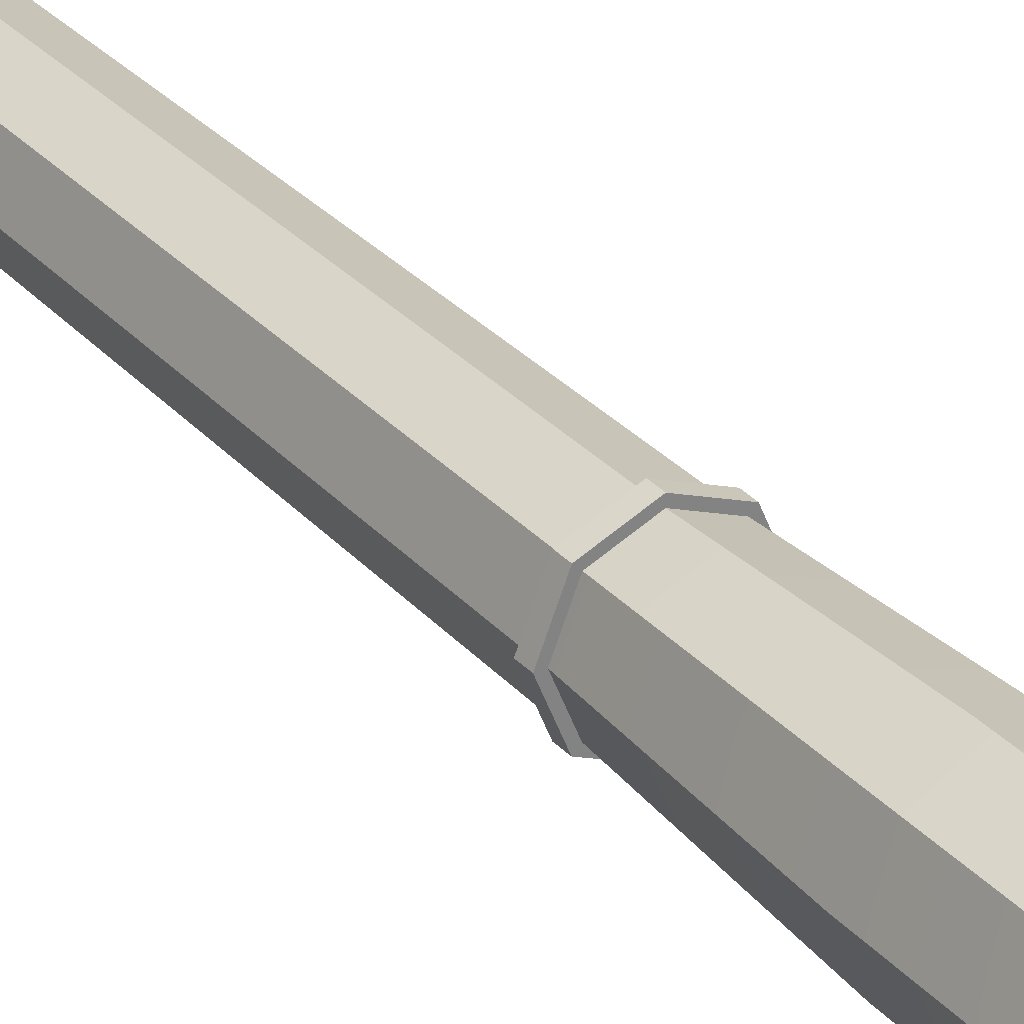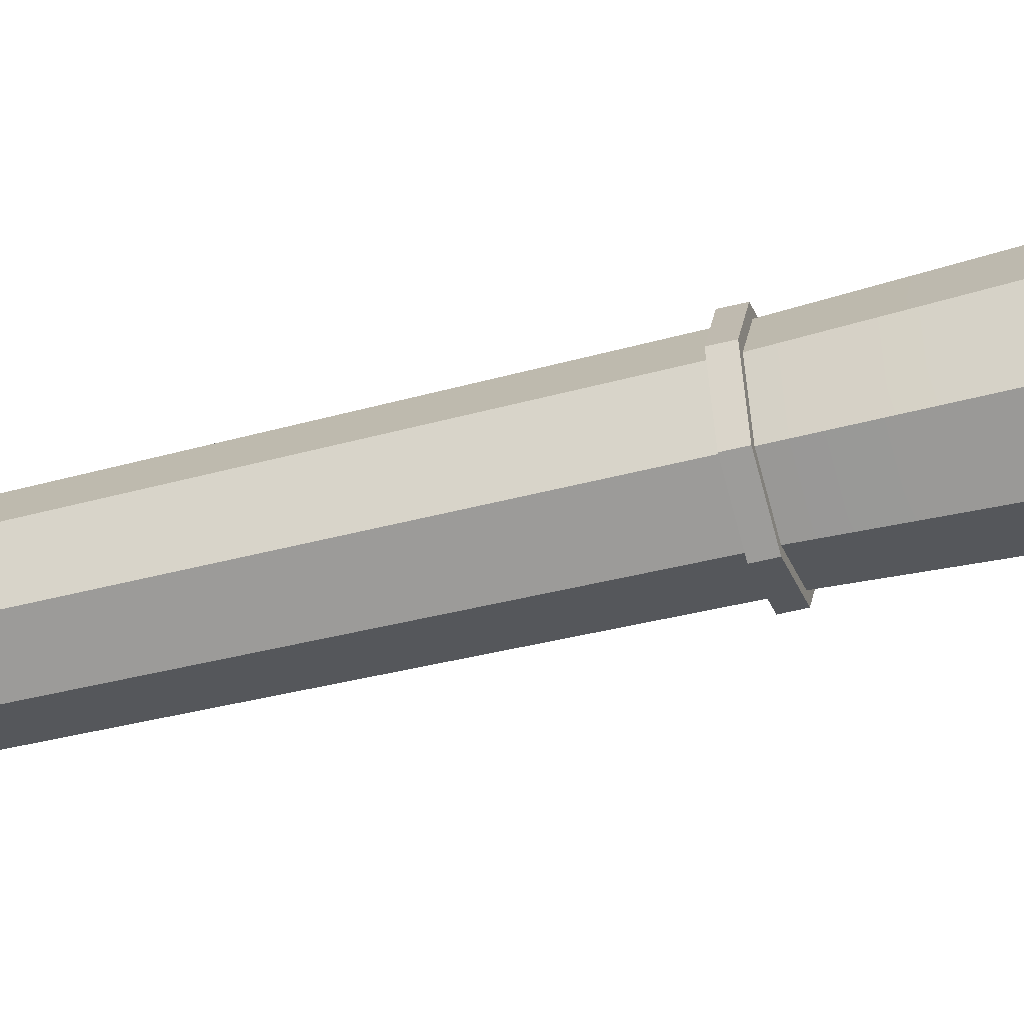
<metadata>
{"format":"obj","ext":"obj","renderer":"f3d","projection":"perspective","resolution":1024,"background":"white","views":[{"elev":30.0,"azim":-33.1,"up":"+Z"},{"elev":-49.4,"azim":-74.2,"up":"+Z"}]}
</metadata>
<code>
g default
v 0.005398 0.001033 -0.005398
v 0 0.001033 -0.007634
v -0.005398 0.001033 -0.005398
v -0.007634 0.001033 0
v -0.005398 0.001033 0.005398
v 0 0.001033 0.007634
v 0.005398 0.001033 0.005398
v 0.007634 0.001033 0
v 0.008908 1.411 -0.008908
v 0 1.411 -0.0126
v -0.008908 1.411 -0.008908
v -0.0126 1.411 0
v -0.008908 1.411 0.008908
v 0 1.411 0.0126
v 0.008908 1.411 0.008908
v 0.0126 1.411 0
v 0 0.000223 0
v 0 1.414 0
v 0.00951 0.3568 -0.00951
v 0 0.3568 -0.01345
v -0.00951 0.3568 -0.00951
v -0.01345 0.3568 0
v -0.00951 0.3568 0.00951
v 0 0.3568 0.01345
v 0.00951 0.3568 0.00951
v 0.01345 0.3568 0
v 0.0119 0.375 -0.0119
v 0.01683 0.375 -0
v 0.0119 0.375 0.0119
v -0 0.375 0.01683
v -0.0119 0.375 0.0119
v -0.01683 0.375 -0
v -0.0119 0.375 -0.0119
v -0 0.375 -0.01683
v 0.03653 0.3631 -0.03653
v -0 0.3631 -0.05166
v 0 0.375 -0.0488
v 0.0345 0.375 -0.0345
v -0.03653 0.3631 -0.03653
v -0.0345 0.375 -0.0345
v -0.05166 0.3631 0
v -0.0488 0.375 -0
v -0.03653 0.3631 0.03653
v -0.0345 0.375 0.0345
v 0 0.3631 0.05166
v -0 0.375 0.0488
v 0.03653 0.3631 0.03653
v 0.0345 0.375 0.0345
v 0.05166 0.3631 -0
v 0.0488 0.375 0
v 0.0345 0.3611 -0.0345
v -0 0.3611 -0.0488
v -0.0345 0.3611 -0.0345
v -0.0488 0.3611 0
v -0.0345 0.3611 0.0345
v 0 0.3611 0.0488
v 0.0345 0.3611 0.0345
v 0.0488 0.3611 -0
v 0.0301 0.3611 -0.0301
v -0 0.3611 -0.04258
v -0.0301 0.3611 -0.0301
v -0.04258 0.3611 0
v -0.0301 0.3611 0.0301
v 0 0.3611 0.04258
v 0.0301 0.3611 0.0301
v 0.04258 0.3611 -0
v 0.02976 0.3568 -0.02976
v -0 0.3568 -0.04257
v -0.02976 0.3568 -0.02976
v -0.04209 0.3568 0
v -0.02976 0.3568 0.02976
v 0 0.3568 0.04257
v 0.02976 0.3568 0.02976
v 0.04209 0.3568 -0
v 0 0.3725 -0.05162
v -0.0365 0.3725 -0.0365
v -0.05162 0.3725 0
v -0.0365 0.3725 0.0365
v 0 0.3725 0.05162
v 0.0365 0.3725 0.0365
v 0.05162 0.3725 -0
v 0.0365 0.3725 -0.0365
v 0.03084 0.3604 -0.03084
v 0.04361 0.3604 -0
v 0.03084 0.3604 0.03084
v 0 0.3604 0.04361
v -0.03084 0.3604 0.03084
v -0.04361 0.3604 0
v -0.03084 0.3604 -0.03084
v -0 0.3604 -0.04361
v 0.03056 0.3574 -0.03056
v -0 0.3574 -0.04372
v -0.03056 0.3574 -0.03056
v -0.04322 0.3574 0
v -0.03056 0.3574 0.03056
v 0 0.3574 0.04372
v 0.03056 0.3574 0.03056
v 0.04322 0.3574 -0
v 0.0119 0.3897 -0.0119
v 0.01683 0.3897 -0
v 0.0119 0.3897 0.0119
v -0 0.3897 0.01683
v -0.0119 0.3897 0.0119
v -0.01683 0.3897 -0
v -0.0119 0.3897 -0.0119
v -0 0.3897 -0.01683
v 0.0119 0.3759 -0.0119
v -0 0.3759 -0.01683
v -0.0119 0.3759 -0.0119
v -0.01683 0.3759 -0
v -0.0119 0.3759 0.0119
v -0 0.3759 0.01683
v 0.0119 0.3759 0.0119
v 0.01683 0.3759 -0
v 0.02004 0.3759 -0
v 0.01417 0.3759 -0.01417
v 0.01417 0.3897 -0.01417
v 0.02004 0.3897 -0
v 0.01417 0.3759 0.01417
v 0.01417 0.3897 0.01417
v 0 0.3759 0.02004
v 0 0.3897 0.02004
v -0.01417 0.3759 0.01417
v -0.01417 0.3897 0.01417
v -0.02004 0.3759 -0
v -0.02004 0.3897 -0
v -0.01417 0.3759 -0.01417
v -0.01417 0.3897 -0.01417
v -0 0.3759 -0.02004
v -0 0.3897 -0.02004
v 0.01802 0.5098 -0.01802
v 0.02549 0.5098 -0
v 0.01802 0.5098 0.01802
v -0 0.5098 0.02549
v -0.01802 0.5098 0.01802
v -0.02549 0.5098 -0
v -0.01802 0.5098 -0.01802
v -0 0.5098 -0.02549
v 0.01434 0.6715 -0.01434
v 0.02028 0.6715 -0
v 0.01434 0.6715 0.01434
v -0 0.6715 0.02028
v -0.01434 0.6715 0.01434
v -0.02028 0.6715 -0
v -0.01434 0.6715 -0.01434
v -0 0.6715 -0.02028
v 0.01434 0.6665 -0.01434
v -0 0.6665 -0.02028
v -0.01434 0.6665 -0.01434
v -0.02028 0.6665 -0
v -0.01434 0.6665 0.01434
v -0 0.6665 0.02028
v 0.01434 0.6665 0.01434
v 0.02028 0.6665 -0
v 0.011 0.9772 -0.011
v 0.01555 0.9772 -0
v 0.011 0.9772 0.011
v -0 0.9772 0.01555
v -0.011 0.9772 0.011
v -0.01555 0.9772 -0
v -0.011 0.9772 -0.011
v -0 0.9772 -0.01555
v 0.01099 0.9825 -0.01099
v 0.01554 0.9825 -0
v 0.01099 0.9825 0.01099
v -0 0.9825 0.01554
v -0.01099 0.9825 0.01099
v -0.01554 0.9825 -0
v -0.01099 0.9825 -0.01099
v -0 0.9825 -0.01554
v 0.01091 1.056 -0.01091
v 0.01542 1.056 -0
v 0.01091 1.056 0.01091
v -0 1.056 0.01542
v -0.01091 1.056 0.01091
v -0.01542 1.056 -0
v -0.01091 1.056 -0.01091
v -0 1.056 -0.01542
v 0.01087 1.089 -0.01087
v 0.01537 1.089 -0
v 0.01087 1.089 0.01087
v -0 1.089 0.01537
v -0.01087 1.089 0.01087
v -0.01537 1.089 -0
v -0.01087 1.089 -0.01087
v -0 1.089 -0.01537
v 0.01313 1.056 -0.01313
v 0.01857 1.056 -0
v 0.0131 1.089 -0.0131
v 0.01852 1.089 -0
v 0.01313 1.056 0.01313
v 0.0131 1.089 0.0131
v 0 1.056 0.01857
v 0 1.089 0.01852
v -0.01313 1.056 0.01313
v -0.0131 1.089 0.0131
v -0.01857 1.056 -0
v -0.01852 1.089 -0
v -0.01313 1.056 -0.01313
v -0.0131 1.089 -0.0131
v -0 1.056 -0.01857
v -0 1.089 -0.01852
v 0.01298 0.9772 -0.01298
v 0.01835 0.9772 -0
v 0.01297 0.9825 -0.01297
v 0.01834 0.9825 -0
v 0.01298 0.9772 0.01298
v 0.01297 0.9825 0.01297
v 0 0.9772 0.01835
v 0 0.9825 0.01834
v -0.01298 0.9772 0.01298
v -0.01297 0.9825 0.01297
v -0.01835 0.9772 -0
v -0.01834 0.9825 -0
v -0.01298 0.9772 -0.01298
v -0.01297 0.9825 -0.01297
v -0 0.9772 -0.01835
v -0 0.9825 -0.01834
v 0.01601 0.4497 -0.01601
v -0 0.4497 -0.02264
v -0.01601 0.4497 -0.01601
v -0.02264 0.4497 -0
v -0.01601 0.4497 0.01601
v -0 0.4497 0.02264
v 0.01601 0.4497 0.01601
v 0.02264 0.4497 -0
v 0.01723 0.5881 -0.01723
v -0 0.5881 -0.02437
v -0.01723 0.5881 -0.01723
v -0.02437 0.5881 -0
v -0.01723 0.5881 0.01723
v -0 0.5881 0.02437
v 0.01723 0.5881 0.01723
v 0.02437 0.5881 -0
v 0.009063 1.236 -0.009063
v 0.01282 1.236 0
v 0.009063 1.236 0.009063
v 0 1.236 0.01282
v -0.009063 1.236 0.009063
v -0.01282 1.236 0
v -0.009063 1.236 -0.009063
v 0 1.236 -0.01282
v 0.00906 1.24 -0.00906
v 0.01281 1.24 0
v 0.00906 1.24 0.00906
v 0 1.24 0.01281
v -0.00906 1.24 0.00906
v -0.01281 1.24 0
v -0.00906 1.24 -0.00906
v 0 1.24 -0.01281
v 0.01097 1.236 -0.01097
v 0.01551 1.236 -0
v 0.01096 1.24 -0.01096
v 0.01551 1.24 -0
v 0.01097 1.236 0.01097
v 0.01096 1.24 0.01096
v 0 1.236 0.01551
v 0 1.24 0.01551
v -0.01097 1.236 0.01097
v -0.01096 1.24 0.01096
v -0.01551 1.236 -0
v -0.01551 1.24 -0
v -0.01097 1.236 -0.01097
v -0.01096 1.24 -0.01096
v 0 1.236 -0.01551
v 0 1.24 -0.01551
v 0.008967 1.345 -0.008967
v 0.01268 1.345 0
v 0.008967 1.345 0.008967
v 0 1.345 0.01268
v -0.008967 1.345 0.008967
v -0.01268 1.345 0
v -0.008967 1.345 -0.008967
v 0 1.345 -0.01268
v 0.0109 1.345 -0.0109
v 0.01542 1.345 0
v 0.0115 1.404 -0.0115
v 0.01627 1.404 0
v 0.0109 1.345 0.0109
v 0.0115 1.404 0.0115
v 0 1.345 0.01542
v 0 1.404 0.01627
v -0.0109 1.345 0.0109
v -0.0115 1.404 0.0115
v -0.01542 1.345 0
v -0.01627 1.404 0
v -0.0109 1.345 -0.0109
v -0.0115 1.404 -0.0115
v 0 1.345 -0.01542
v 0 1.404 -0.01627
v 0.01156 1.347 -0.01156
v 0 1.347 -0.01635
v -0.01156 1.347 -0.01156
v -0.01635 1.347 0
v -0.01156 1.347 0.01156
v 0 1.347 0.01635
v 0.01156 1.347 0.01156
v 0.01635 1.347 0
v 0.02284 0.6665 -0
v 0.01615 0.6665 -0.01615
v 0.01615 0.6715 -0.01615
v 0.02284 0.6715 -0
v 0.01615 0.6665 0.01615
v 0.01615 0.6715 0.01615
v -0 0.6665 0.02284
v -0 0.6715 0.02284
v -0.01615 0.6665 0.01615
v -0.01615 0.6715 0.01615
v -0.02284 0.6665 -0
v -0.02284 0.6715 -0
v -0.01615 0.6665 -0.01615
v -0.01615 0.6715 -0.01615
v -0 0.6665 -0.02284
v -0 0.6715 -0.02284
v 0.009918 0.01342 -0.009918
v 0 0.01342 -0.01403
v -0.009918 0.01342 -0.009918
v -0.01403 0.01342 0
v -0.009918 0.01342 0.009918
v 0 0.01342 0.01403
v 0.009918 0.01342 0.009918
v 0.01403 0.01342 0
v 0.009213 0.006474 -0.009213
v 0 0.006474 -0.01303
v -0.009213 0.006474 -0.009213
v -0.01303 0.006474 0
v -0.009213 0.006474 0.009213
v 0 0.006474 0.01303
v 0.009213 0.006474 0.009213
v 0.01303 0.006474 0
v 0.009558 0.3561 -0.009558
v 0.01352 0.3561 0
v 0.009558 0.3561 0.009558
v 0 0.3561 0.01352
v -0.009558 0.3561 0.009558
v -0.01352 0.3561 0
v -0.009558 0.3561 -0.009558
v 0 0.3561 -0.01352
v 0.009918 0.3555 -0.009918
v -0 0.3555 -0.01403
v -0.009918 0.3555 -0.009918
v -0.01403 0.3555 0
v -0.009918 0.3555 0.009918
v -0 0.3555 0.01403
v 0.009918 0.3555 0.009918
v 0.01403 0.3555 0
v 0.009918 0.3539 -0.009918
v -0 0.3539 -0.01403
v -0.009918 0.3539 -0.009918
v -0.01403 0.3539 0
v -0.009918 0.3539 0.009918
v -0 0.3539 0.01403
v 0.009918 0.3539 0.009918
v 0.01403 0.3539 0
g pCylinder1
f 82 75 38
f 38 75 37
f 75 76 37
f 37 76 40
f 76 77 40
f 40 77 42
f 77 78 42
f 42 78 44
f 78 79 44
f 44 79 46
f 79 80 46
f 46 80 48
f 80 81 48
f 48 81 50
f 81 82 50
f 50 82 38
f 2 1 17
f 3 2 17
f 4 3 17
f 5 4 17
f 6 5 17
f 7 6 17
f 8 7 17
f 1 8 17
f 9 10 18
f 10 11 18
f 11 12 18
f 12 13 18
f 13 14 18
f 14 15 18
f 15 16 18
f 16 9 18
f 339 340 331
f 331 340 338
f 340 341 338
f 338 341 337
f 341 342 337
f 337 342 336
f 342 343 336
f 336 343 335
f 343 344 335
f 335 344 334
f 344 345 334
f 334 345 333
f 345 346 333
f 333 346 332
f 346 339 332
f 332 339 331
f 115 116 118
f 118 116 117
f 119 115 120
f 120 115 118
f 121 119 122
f 122 119 120
f 123 121 124
f 124 121 122
f 125 123 126
f 126 123 124
f 127 125 128
f 128 125 126
f 129 127 130
f 130 127 128
f 116 129 117
f 117 129 130
f 51 52 35
f 35 52 36
f 52 53 36
f 36 53 39
f 53 54 39
f 39 54 41
f 54 55 41
f 41 55 43
f 55 56 43
f 43 56 45
f 56 57 45
f 45 57 47
f 57 58 47
f 47 58 49
f 58 51 49
f 49 51 35
f 34 27 37
f 37 27 38
f 33 34 40
f 40 34 37
f 32 33 42
f 42 33 40
f 31 32 44
f 44 32 42
f 30 31 46
f 46 31 44
f 29 30 48
f 48 30 46
f 28 29 50
f 50 29 48
f 27 28 38
f 38 28 50
f 59 60 51
f 51 60 52
f 60 61 52
f 52 61 53
f 61 62 53
f 53 62 54
f 62 63 54
f 54 63 55
f 63 64 55
f 55 64 56
f 64 65 56
f 56 65 57
f 65 66 57
f 57 66 58
f 66 59 58
f 58 59 51
f 83 91 90
f 91 92 90
f 89 90 93
f 92 93 90
f 93 94 89
f 89 94 88
f 94 95 88
f 88 95 87
f 87 95 86
f 95 96 86
f 85 86 97
f 96 97 86
f 97 98 85
f 85 98 84
f 98 91 84
f 84 91 83
f 19 20 67
f 67 20 68
f 21 69 20
f 20 69 68
f 21 22 69
f 69 22 70
f 22 23 70
f 70 23 71
f 23 24 71
f 71 24 72
f 25 73 24
f 24 73 72
f 25 26 73
f 73 26 74
f 26 19 74
f 74 19 67
f 36 39 75
f 75 39 76
f 39 41 76
f 76 41 77
f 41 43 77
f 77 43 78
f 43 45 78
f 78 45 79
f 45 47 79
f 79 47 80
f 47 49 80
f 80 49 81
f 49 35 81
f 81 35 82
f 35 36 82
f 82 36 75
f 84 83 66
f 66 83 59
f 85 84 65
f 65 84 66
f 86 85 64
f 64 85 65
f 87 86 63
f 63 86 64
f 88 87 62
f 62 87 63
f 89 88 61
f 61 88 62
f 90 89 60
f 60 89 61
f 83 90 59
f 59 90 60
f 67 68 91
f 91 68 92
f 69 93 68
f 68 93 92
f 69 70 93
f 93 70 94
f 70 71 94
f 94 71 95
f 71 72 95
f 95 72 96
f 73 97 72
f 72 97 96
f 73 74 97
f 97 74 98
f 74 67 98
f 98 67 91
f 226 219 132
f 132 219 131
f 225 226 133
f 133 226 132
f 224 225 134
f 134 225 133
f 223 224 135
f 135 224 134
f 222 223 136
f 136 223 135
f 221 222 137
f 137 222 136
f 220 221 138
f 138 221 137
f 219 220 131
f 131 220 138
f 27 34 107
f 107 34 108
f 34 33 108
f 108 33 109
f 33 32 109
f 109 32 110
f 32 31 110
f 110 31 111
f 31 30 111
f 111 30 112
f 30 29 112
f 112 29 113
f 29 28 113
f 113 28 114
f 28 27 114
f 114 27 107
f 114 107 115
f 115 107 116
f 99 100 117
f 117 100 118
f 113 114 119
f 119 114 115
f 100 101 118
f 118 101 120
f 112 113 121
f 121 113 119
f 101 102 120
f 120 102 122
f 111 112 123
f 123 112 121
f 102 103 122
f 122 103 124
f 110 111 125
f 125 111 123
f 103 104 124
f 124 104 126
f 109 110 127
f 127 110 125
f 104 105 126
f 126 105 128
f 108 109 129
f 129 109 127
f 105 106 128
f 128 106 130
f 107 108 116
f 116 108 129
f 106 99 130
f 130 99 117
f 299 300 302
f 302 300 301
f 303 299 304
f 304 299 302
f 305 303 306
f 306 303 304
f 307 305 308
f 308 305 306
f 309 307 310
f 310 307 308
f 311 309 312
f 312 309 310
f 313 311 314
f 314 311 312
f 300 313 301
f 301 313 314
f 140 139 156
f 156 139 155
f 141 140 157
f 157 140 156
f 142 141 158
f 158 141 157
f 143 142 159
f 159 142 158
f 144 143 160
f 160 143 159
f 145 144 161
f 161 144 160
f 146 145 162
f 162 145 161
f 139 146 155
f 155 146 162
f 227 228 147
f 147 228 148
f 228 229 148
f 148 229 149
f 229 230 149
f 149 230 150
f 230 231 150
f 150 231 151
f 231 232 151
f 151 232 152
f 232 233 152
f 152 233 153
f 233 234 153
f 153 234 154
f 234 227 154
f 154 227 147
f 204 203 206
f 206 203 205
f 207 204 208
f 208 204 206
f 209 207 210
f 210 207 208
f 211 209 212
f 212 209 210
f 213 211 214
f 214 211 212
f 215 213 216
f 216 213 214
f 217 215 218
f 218 215 216
f 203 217 205
f 205 217 218
f 164 163 172
f 172 163 171
f 165 164 173
f 173 164 172
f 166 165 174
f 174 165 173
f 167 166 175
f 175 166 174
f 168 167 176
f 176 167 175
f 169 168 177
f 177 168 176
f 170 169 178
f 178 169 177
f 163 170 171
f 171 170 178
f 188 187 190
f 190 187 189
f 191 188 192
f 192 188 190
f 193 191 194
f 194 191 192
f 195 193 196
f 196 193 194
f 197 195 198
f 198 195 196
f 199 197 200
f 200 197 198
f 201 199 202
f 202 199 200
f 187 201 189
f 189 201 202
f 180 179 236
f 236 179 235
f 181 180 237
f 237 180 236
f 182 181 238
f 238 181 237
f 183 182 239
f 239 182 238
f 184 183 240
f 240 183 239
f 185 184 241
f 241 184 240
f 186 185 242
f 242 185 241
f 179 186 235
f 235 186 242
f 172 171 188
f 188 171 187
f 179 180 189
f 189 180 190
f 173 172 191
f 191 172 188
f 180 181 190
f 190 181 192
f 174 173 193
f 193 173 191
f 181 182 192
f 192 182 194
f 175 174 195
f 195 174 193
f 182 183 194
f 194 183 196
f 176 175 197
f 197 175 195
f 183 184 196
f 196 184 198
f 177 176 199
f 199 176 197
f 184 185 198
f 198 185 200
f 178 177 201
f 201 177 199
f 185 186 200
f 200 186 202
f 171 178 187
f 187 178 201
f 186 179 202
f 202 179 189
f 156 155 204
f 204 155 203
f 163 164 205
f 205 164 206
f 157 156 207
f 207 156 204
f 164 165 206
f 206 165 208
f 158 157 209
f 209 157 207
f 165 166 208
f 208 166 210
f 159 158 211
f 211 158 209
f 166 167 210
f 210 167 212
f 160 159 213
f 213 159 211
f 167 168 212
f 212 168 214
f 161 160 215
f 215 160 213
f 168 169 214
f 214 169 216
f 162 161 217
f 217 161 215
f 169 170 216
f 216 170 218
f 155 162 203
f 203 162 217
f 170 163 218
f 218 163 205
f 99 106 219
f 219 106 220
f 106 105 220
f 220 105 221
f 105 104 221
f 221 104 222
f 104 103 222
f 222 103 223
f 103 102 223
f 223 102 224
f 102 101 224
f 224 101 225
f 101 100 225
f 225 100 226
f 100 99 226
f 226 99 219
f 131 138 227
f 227 138 228
f 138 137 228
f 228 137 229
f 137 136 229
f 229 136 230
f 136 135 230
f 230 135 231
f 135 134 231
f 231 134 232
f 134 133 232
f 232 133 233
f 133 132 233
f 233 132 234
f 132 131 234
f 234 131 227
f 252 251 254
f 254 251 253
f 255 252 256
f 256 252 254
f 257 255 258
f 258 255 256
f 259 257 260
f 260 257 258
f 261 259 262
f 262 259 260
f 263 261 264
f 264 261 262
f 265 263 266
f 266 263 264
f 251 265 253
f 253 265 266
f 244 243 268
f 268 243 267
f 245 244 269
f 269 244 268
f 246 245 270
f 270 245 269
f 247 246 271
f 271 246 270
f 248 247 272
f 272 247 271
f 249 248 273
f 273 248 272
f 250 249 274
f 274 249 273
f 243 250 267
f 267 250 274
f 236 235 252
f 252 235 251
f 243 244 253
f 253 244 254
f 237 236 255
f 255 236 252
f 244 245 254
f 254 245 256
f 238 237 257
f 257 237 255
f 245 246 256
f 256 246 258
f 239 238 259
f 259 238 257
f 246 247 258
f 258 247 260
f 240 239 261
f 261 239 259
f 247 248 260
f 260 248 262
f 241 240 263
f 263 240 261
f 248 249 262
f 262 249 264
f 242 241 265
f 265 241 263
f 249 250 264
f 264 250 266
f 235 242 251
f 251 242 265
f 250 243 266
f 266 243 253
f 298 291 278
f 278 291 277
f 297 298 280
f 280 298 278
f 296 297 282
f 282 297 280
f 295 296 284
f 284 296 282
f 294 295 286
f 286 295 284
f 293 294 288
f 288 294 286
f 292 293 290
f 290 293 288
f 291 292 277
f 277 292 290
f 268 267 276
f 276 267 275
f 9 16 277
f 277 16 278
f 269 268 279
f 279 268 276
f 16 15 278
f 278 15 280
f 270 269 281
f 281 269 279
f 15 14 280
f 280 14 282
f 271 270 283
f 283 270 281
f 14 13 282
f 282 13 284
f 272 271 285
f 285 271 283
f 13 12 284
f 284 12 286
f 273 272 287
f 287 272 285
f 12 11 286
f 286 11 288
f 274 273 289
f 289 273 287
f 11 10 288
f 288 10 290
f 267 274 275
f 275 274 289
f 10 9 290
f 290 9 277
f 275 289 291
f 291 289 292
f 289 287 292
f 292 287 293
f 287 285 293
f 293 285 294
f 285 283 294
f 294 283 295
f 283 281 295
f 295 281 296
f 281 279 296
f 296 279 297
f 279 276 297
f 297 276 298
f 276 275 298
f 298 275 291
f 154 147 299
f 299 147 300
f 139 140 301
f 301 140 302
f 153 154 303
f 303 154 299
f 140 141 302
f 302 141 304
f 152 153 305
f 305 153 303
f 141 142 304
f 304 142 306
f 151 152 307
f 307 152 305
f 142 143 306
f 306 143 308
f 150 151 309
f 309 151 307
f 143 144 308
f 308 144 310
f 149 150 311
f 311 150 309
f 144 145 310
f 310 145 312
f 148 149 313
f 313 149 311
f 145 146 312
f 312 146 314
f 147 148 300
f 300 148 313
f 146 139 314
f 314 139 301
f 323 324 315
f 315 324 316
f 324 325 316
f 316 325 317
f 325 326 317
f 317 326 318
f 326 327 318
f 318 327 319
f 327 328 319
f 319 328 320
f 328 329 320
f 320 329 321
f 329 330 321
f 321 330 322
f 330 323 322
f 322 323 315
f 1 2 323
f 323 2 324
f 2 3 324
f 324 3 325
f 3 4 325
f 325 4 326
f 4 5 326
f 326 5 327
f 5 6 327
f 327 6 328
f 6 7 328
f 328 7 329
f 7 8 329
f 329 8 330
f 8 1 330
f 330 1 323
f 332 331 26
f 26 331 19
f 333 332 25
f 25 332 26
f 334 333 24
f 24 333 25
f 335 334 23
f 23 334 24
f 336 335 22
f 22 335 23
f 337 336 21
f 21 336 22
f 338 337 20
f 20 337 21
f 331 338 19
f 19 338 20
f 347 348 339
f 339 348 340
f 348 349 340
f 340 349 341
f 349 350 341
f 341 350 342
f 350 351 342
f 342 351 343
f 351 352 343
f 343 352 344
f 352 353 344
f 344 353 345
f 353 354 345
f 345 354 346
f 354 347 346
f 346 347 339
f 315 316 347
f 347 316 348
f 316 317 348
f 348 317 349
f 317 318 349
f 349 318 350
f 318 319 350
f 350 319 351
f 319 320 351
f 351 320 352
f 320 321 352
f 352 321 353
f 321 322 353
f 353 322 354
f 322 315 354
f 354 315 347

</code>
